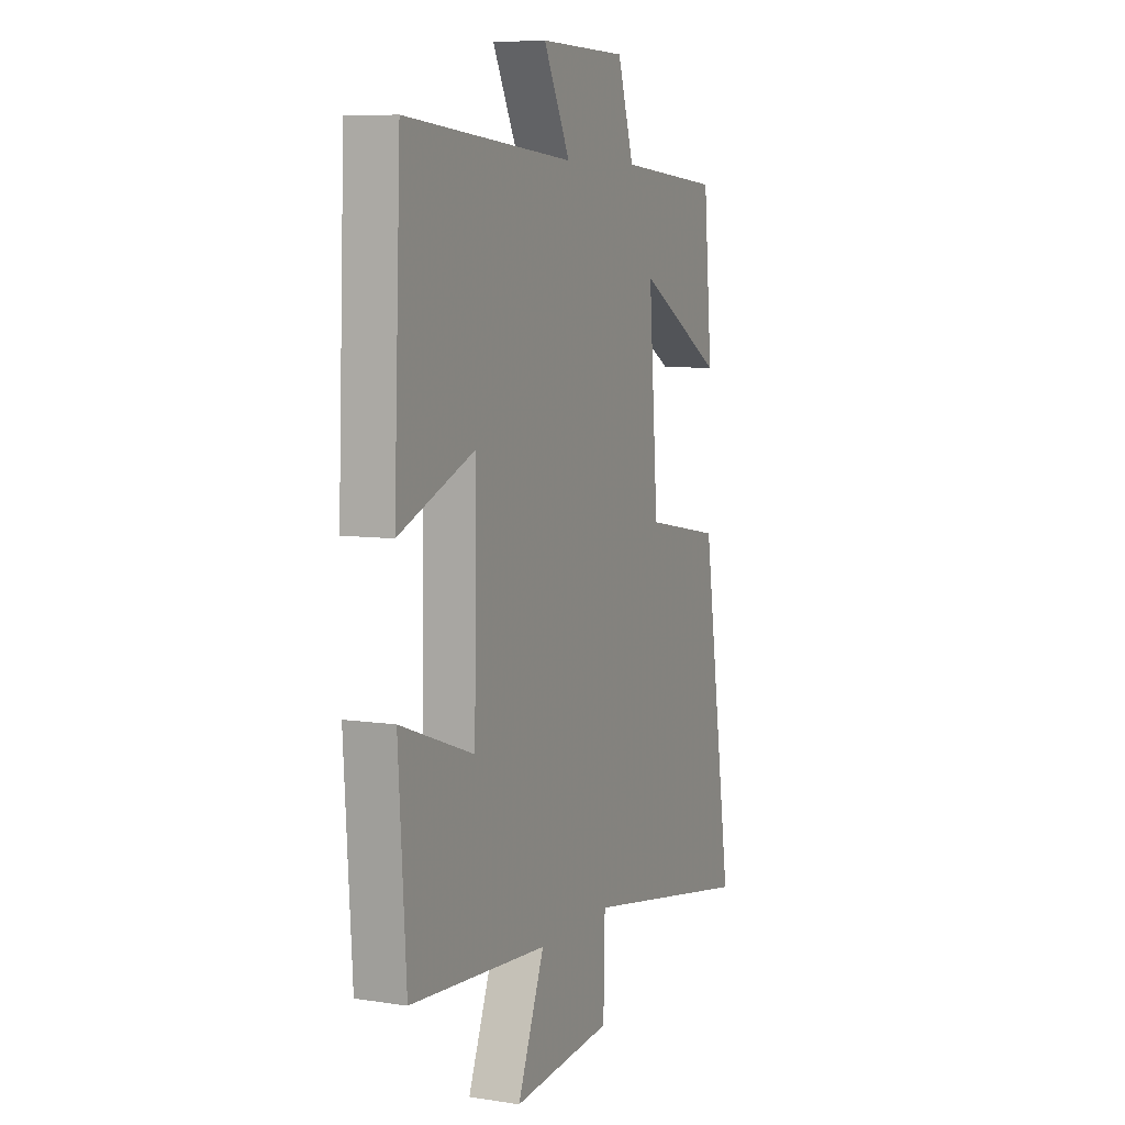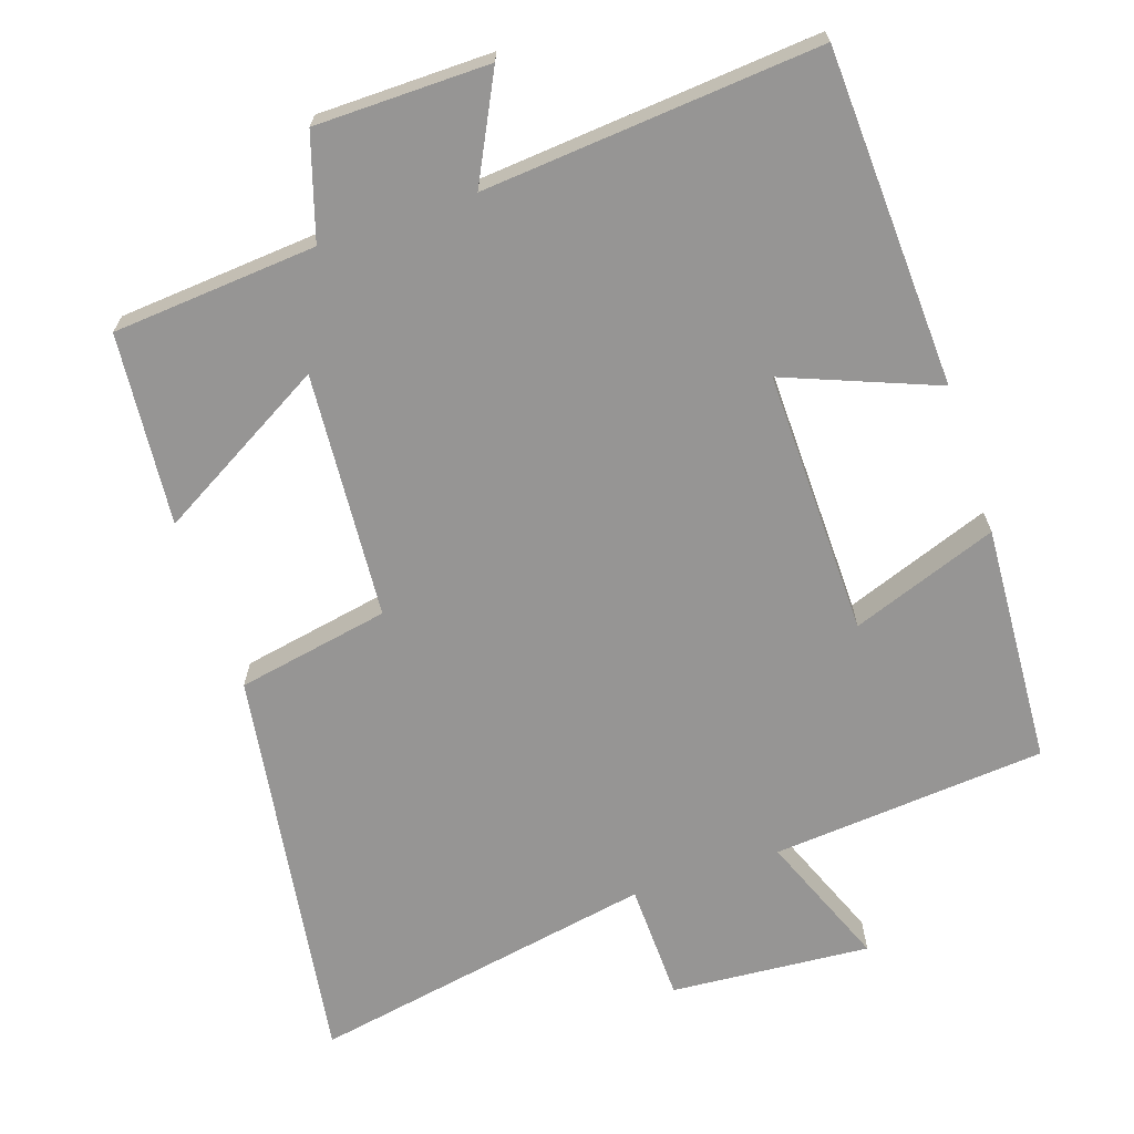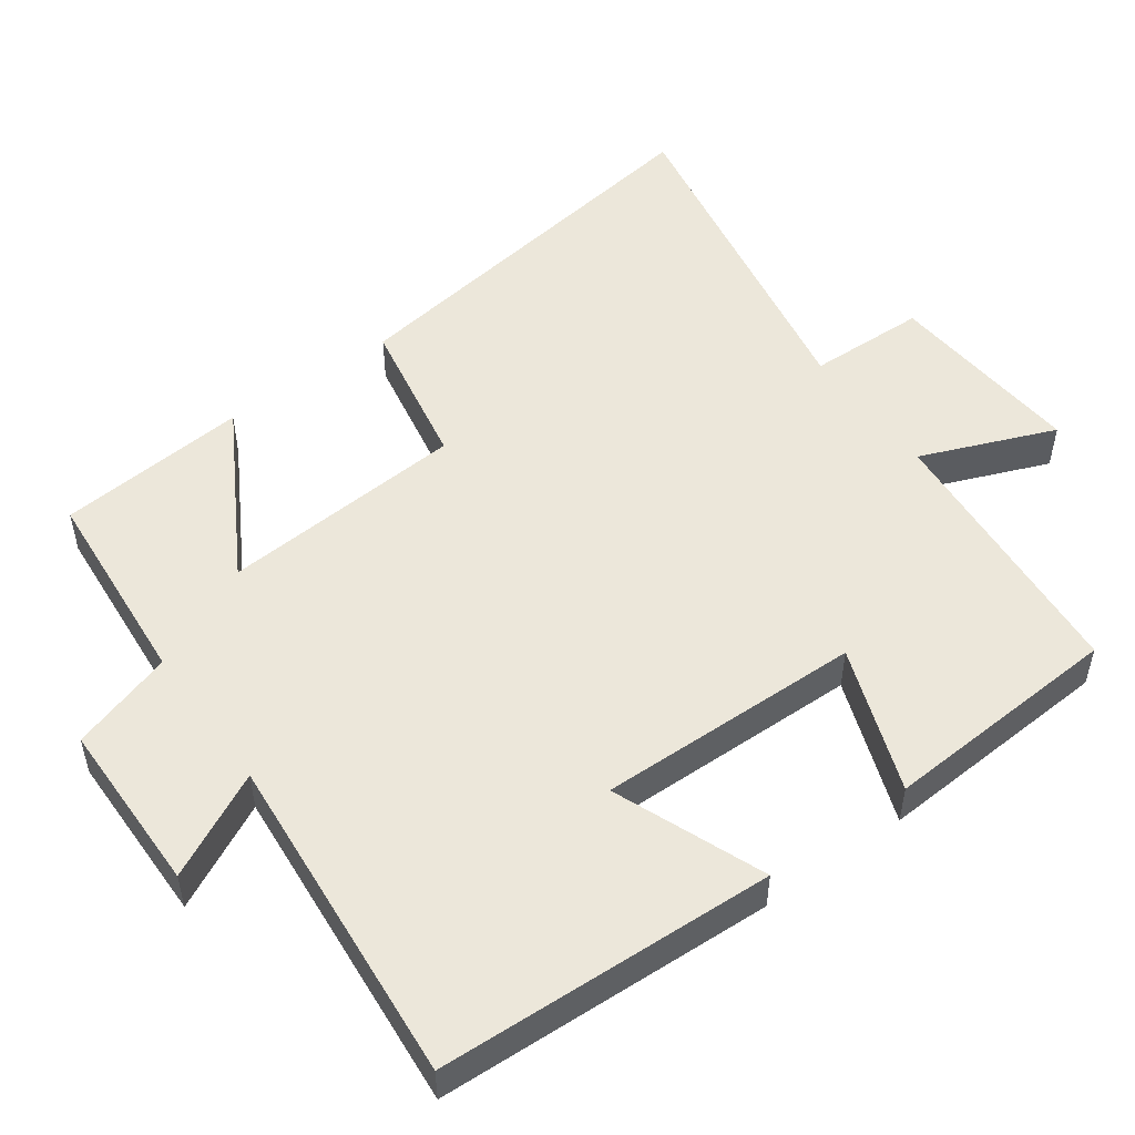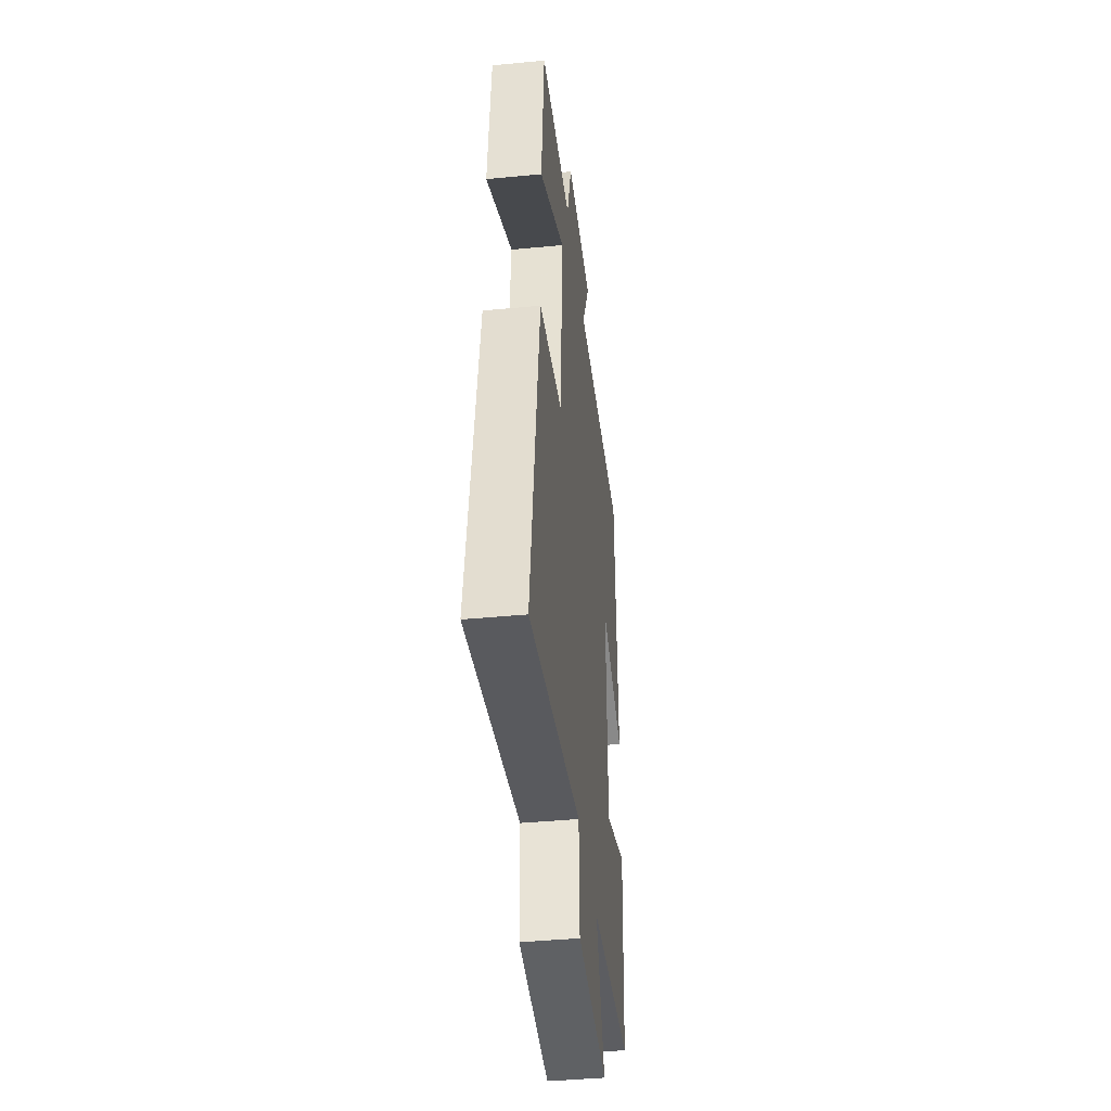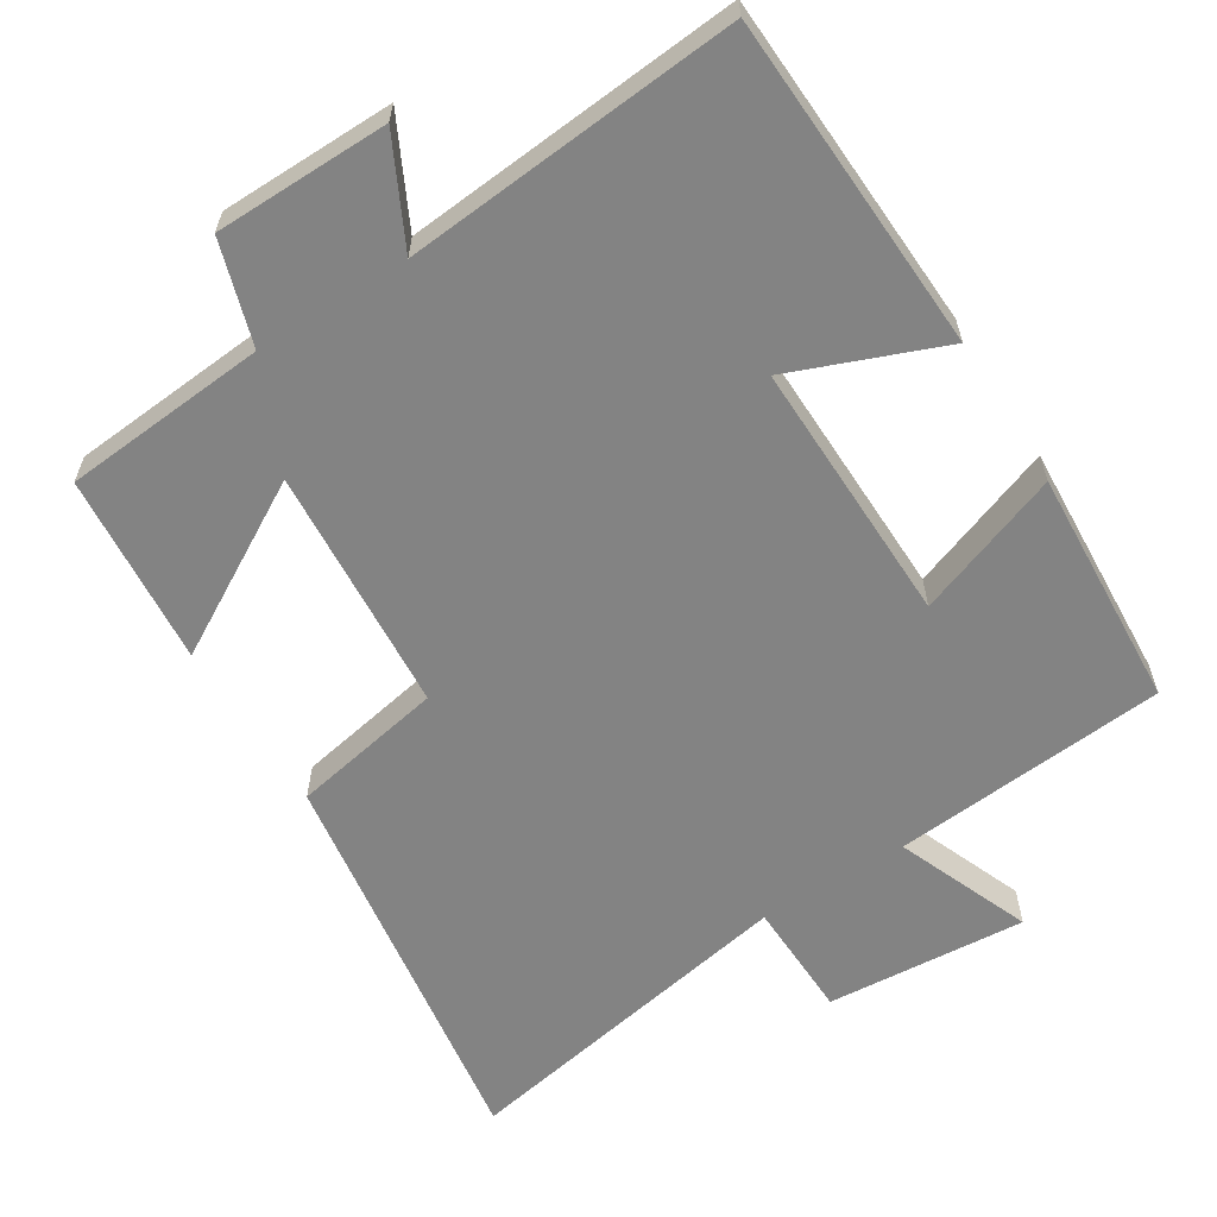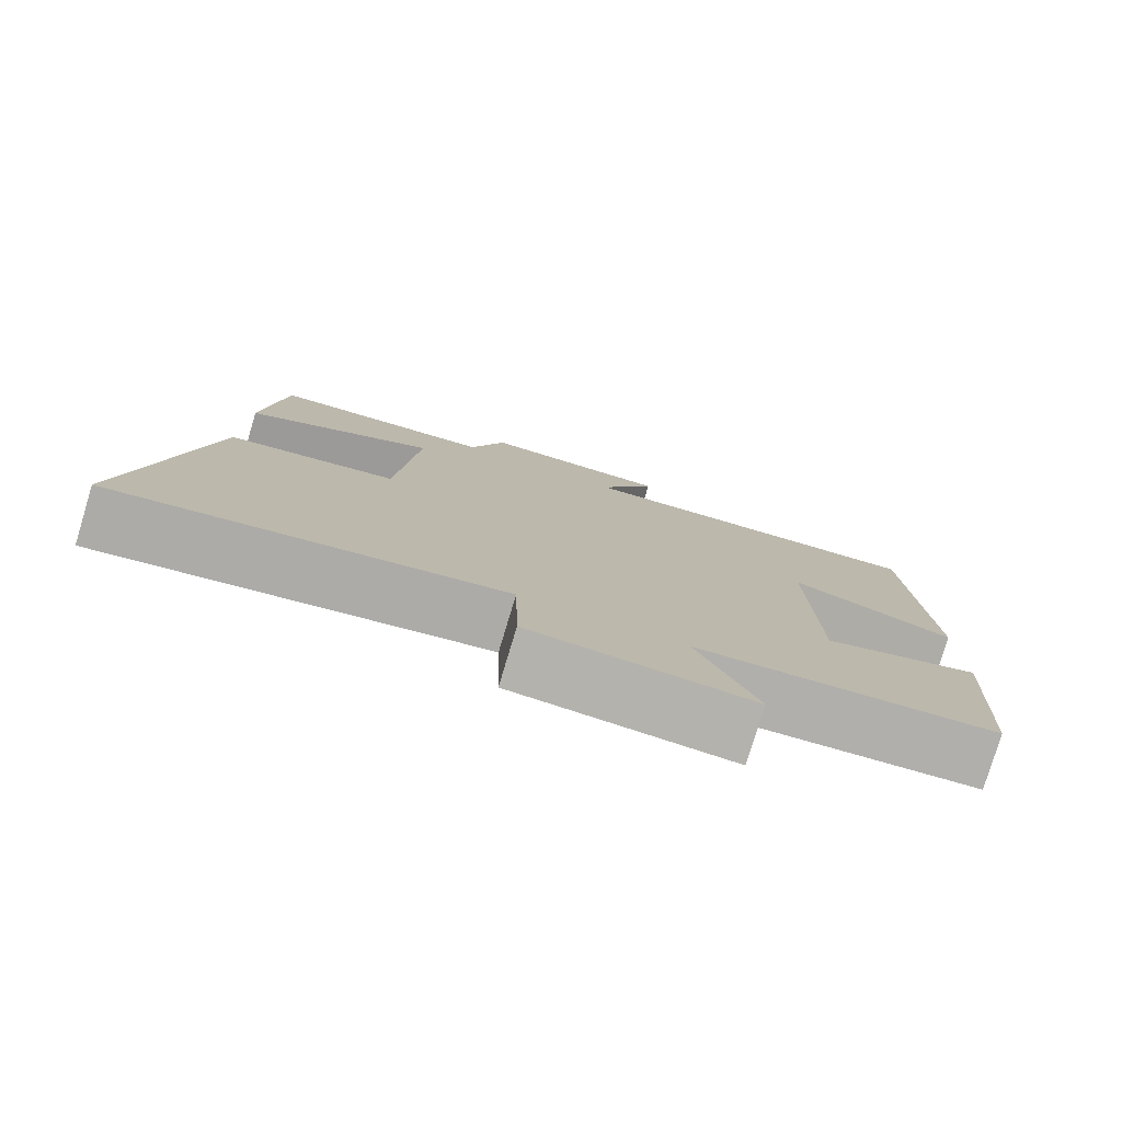
<metadata>
{"format":"obj","ext":"obj","renderer":"f3d","projection":"perspective","resolution":1024,"background":"white","views":[{"elev":7.5,"azim":113.7,"up":"+Z"},{"elev":-67.5,"azim":18.7,"up":"+Y"},{"elev":51.3,"azim":54.3,"up":"+Y"},{"elev":-41.8,"azim":-83.4,"up":"+Z"},{"elev":-61.0,"azim":32.3,"up":"+Y"},{"elev":-79.3,"azim":-16.9,"up":"+Z"}]}
</metadata>
<code>
v 0.479 0.07 -0.469
v 0.1 0.07 -0.5
v 0.174 0.07 -0.686
v -0.102 0.07 -0.664
v -0.106 0.07 -0.5
v -0.585 0.07 -0.587
v -0.5 0.07 -0.031
v -0.289 0.07 0.008
v -0.263 0.07 0.348
v -0.5 0.07 0.213
v -0.476 0.07 0.478
v -0.194 0.07 0.5
v -0.149 0.07 0.642
v 0.091 0.07 0.644
v 0.018 0.07 0.5
v 0.481 0.07 0.538
v 0.5 0.07 0.073
v 0.292 0.07 0.156
v 0.298 0.07 -0.21
v 0.5 0.07 -0.137
v 0.479 0 -0.469
v 0.1 0 -0.5
v 0.174 0 -0.686
v -0.102 0 -0.664
v -0.106 0 -0.5
v -0.585 0 -0.587
v -0.5 0 -0.031
v -0.289 0 0.008
v -0.263 0 0.348
v -0.5 0 0.213
v -0.476 0 0.478
v -0.194 0 0.5
v -0.149 0 0.642
v 0.091 0 0.644
v 0.018 0 0.5
v 0.481 0 0.538
v 0.5 0 0.073
v 0.292 0 0.156
v 0.298 0 -0.21
v 0.5 0 -0.137
f 19 20 1 2
f 18 19 2
f 15 16 17 18
f 15 18 2
f 12 13 14 15
f 12 15 2
f 9 10 11 12
f 8 9 12 2
f 5 6 7 8
f 5 8 2 3
f 3 4 5
f 22 21 40 39
f 22 39 38
f 38 37 36 35
f 22 38 35
f 35 34 33 32
f 22 35 32
f 32 31 30 29
f 22 32 29 28
f 28 27 26 25
f 23 22 28 25
f 25 24 23
f 1 21 22 2
f 2 22 23 3
f 3 23 24 4
f 4 24 25 5
f 5 25 26 6
f 6 26 27 7
f 7 27 28 8
f 8 28 29 9
f 9 29 30 10
f 10 30 31 11
f 11 31 32 12
f 12 32 33 13
f 13 33 34 14
f 14 34 35 15
f 15 35 36 16
f 16 36 37 17
f 17 37 38 18
f 18 38 39 19
f 19 39 40 20
f 20 40 21 1

</code>
